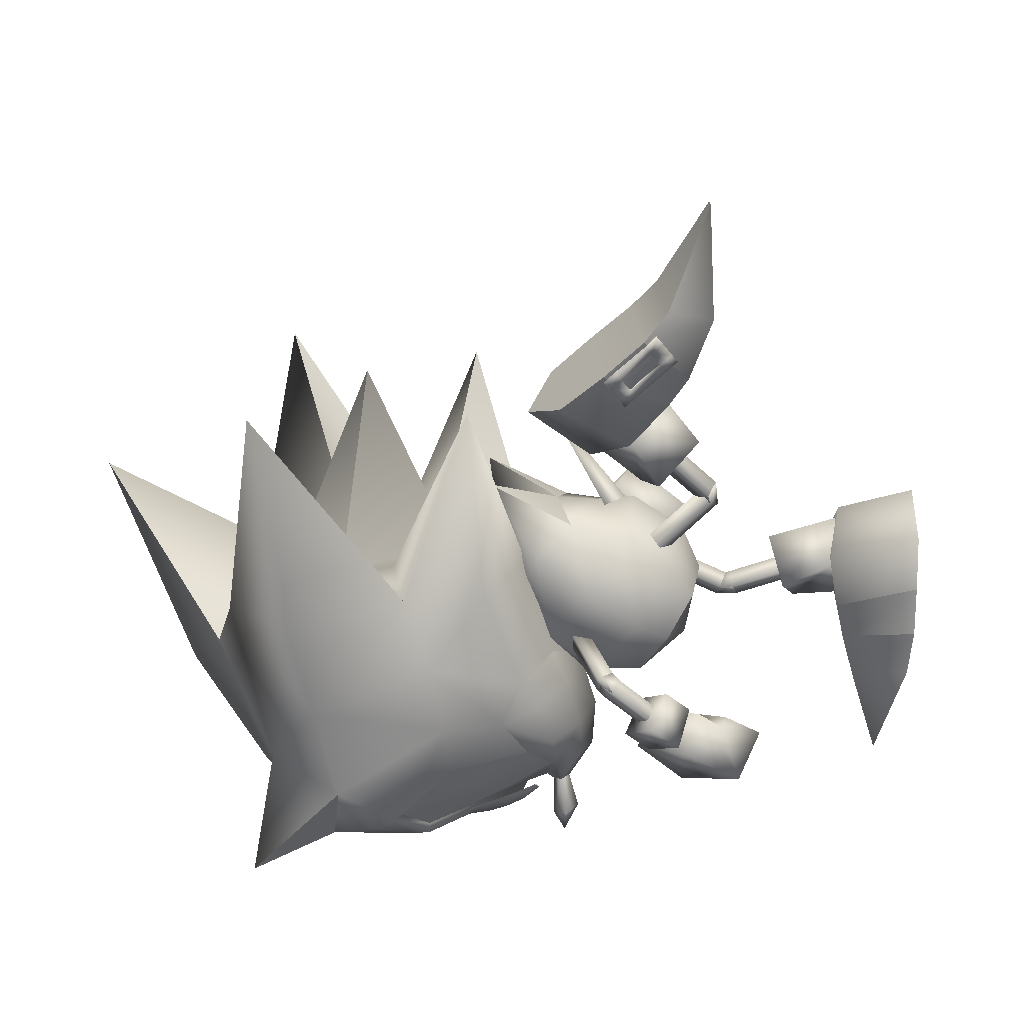
<metadata>
{"format":"obj","ext":"obj","renderer":"f3d","projection":"perspective","resolution":1024,"background":"white","views":[{"elev":-73.0,"azim":-179.4,"up":"+Z"}]}
</metadata>
<code>
v 0.5904 -2.348 -2.049
v 0.5572 -4.292 3.36
v 0.5578 -1.99 3.453
v 0.7362 -6.451 2.936
v 0.7768 -6.725 -1.514
v 1.903 -11.22 0.823
v 0.5612 0.3961 3.07
v 0.5778 1.794 0.4022
v 0.5909 0.05735 -1.942
v 0.5885 -4.623 -1.91
v 1.908 -11.25 0.3158
v 13.72 10.58 -6.555
v 15.81 9.669 -1.276
v 15.49 9.107 -6.751
v 12.91 12.28 -1.641
v 12.64 11.8 -6.065
v 10.71 16.13 -4.004
v 18.73 6.885 -3.896
v 17.37 7.612 -6.48
v 17.65 8.132 -1.492
v 14.04 11.11 -1.311
v 10.74 16.18 -3.5
v 4.217 -3.334 -1.425
v 3.851 -4.94 -1.182
v 3.616 -4.698 2.12
v 3.956 -3.211 2.205
v 11.67 8.753 -1.621
v 12.7 7.466 -1.408
v 11.63 8.564 -4.934
v 12.55 7.352 -5.045
v 3.223 -7.139 -0.6248
v 2.882 -6.917 1.86
v 4.585 -1.07 -1.484
v 4.011 0.9479 0.4797
v 4.308 -0.7586 2.027
v 10.41 11.31 -2.228
v 10.56 11.16 -4.737
v 14.22 5.748 -1.407
v 15.92 4.778 -3.516
v 14.24 5.533 -4.937
v 18.86 -12.71 -0.1259
v 22.17 -9.645 6.085
v 24.84 -12.31 4.883
v 18.74 -9.357 4.556
v 23.51 -13.66 2.918
v 22.36 -9.501 -6.156
v 24.99 -12.2 -4.933
v 18.88 -9.248 -4.729
v 23.61 -13.59 -3.044
v 19.81 -7.495 5.959
v 18.97 -5.579 5.833
v 16.32 -6.051 -0.08758
v 17.54 -4.789 3.388
v 31.13 -13.53 8.374
v 27.34 -10.4 7.139
v 27.96 -13.73 3.865
v 20 -7.354 -6.053
v 19.16 -5.441 -5.909
v 17.65 -4.708 -3.493
v 27.57 -10.24 -7.064
v 31.39 -13.33 -8.253
v 28.09 -13.64 -3.852
v 13.51 -6.077 -2.22
v 14.03 -6.843 -0.07219
v 12.29 -4.275 -3.085
v 11.09 -2.495 -2.159
v 10.6 -1.782 0.01386
v 11.12 -2.548 2.161
v 12.34 -4.349 3.026
v 13.54 -6.13 2.101
v 38.47 3.516 0.3731
v 32.91 -3.804 4.584
v 34.87 -6.189 0.2025
v 31.72 -11.36 0.09208
v 30.71 -9.646 4.147
v 24.34 -14.33 2.603
v 27.44 -14.45 -0.01143
v 25.81 -13.03 4.955
v 25.02 -12.61 5.127
v 23.53 -14.15 2.88
v 28.23 -6.175 8.014
v 23.05 -4.343 7.36
v 22.37 -7.26 7.168
v 32.17 -1.925 5.608
v 18.8 -0.4842 3.059
v 17.81 -2.973 -0.02795
v 20.53 -0.8875 7.18
v 24.14 -1.34 6.648
v 30.42 7.695 9.4
v 28.93 -2.024 8.428
v 27.33 -1.099 3.487
v 24.86 -0.5494 3.709
v 26.16 7.903 0.2312
v 29.89 -0.9128 0.1862
v 19.1 -13.19 -0.1278
v 20.63 -14.01 -0.1134
v 19.29 -1.623 0.01126
v 21.19 7.294 6.541
v 22.48 -0.2959 0.07704
v 22.55 2.003 2.78
v 23.42 -9.828 6.34
v 22.69 -14.78 -0.09013
v 33.05 -3.701 -4.181
v 30.84 -9.55 -3.951
v 24.42 -14.27 -2.719
v 25.97 -12.91 -4.992
v 25.18 -12.49 -5.178
v 23.62 -9.679 -6.376
v 23.62 -14.08 -3.016
v 28.48 -5.989 -7.812
v 22.6 -7.091 -7.175
v 23.28 -4.171 -7.277
v 32.34 -1.798 -5.183
v 18.9 -0.4127 -3.023
v 20.75 -0.7196 -7.096
v 24.35 -1.186 -6.461
v 29.19 -1.83 -8.106
v 30.7 7.909 -8.801
v 27.43 -1.02 -3.197
v 24.97 -0.4648 -3.484
v 21.39 7.444 -6.244
v 22.63 2.066 -2.568
v 17.8 -4.258 2.922
v 19.23 -1.979 2.779
v 18.46 -0.154 3.839
v 13.86 -3.339 4.201
v 15.53 -5.801 2.919
v 16.13 -1.799 4.203
v 17.32 1.746 0.009573
v 20.56 3.039 2.387
v 19.71 -3.039 -0.06572
v 18.47 -5.249 -0.08403
v 16.2 -6.787 -0.08679
v 15.67 1.615 0.01964
v 16.84 1.131 2.691
v 13.73 1.755 0.03497
v 14.45 0.6915 3.006
v 11.46 0.2116 0.03216
v 12.17 -0.8486 3.004
v 19.19 -1.91 -2.877
v 17.76 -4.185 -3.055
v 18.4 -0.05964 -3.88
v 20.53 3.098 -2.381
v 16.8 1.196 -2.679
v 14.41 0.7645 -2.971
v 12.13 -0.7756 -2.974
v 16.07 -1.695 -4.253
v 13.8 -3.235 -4.255
v 15.48 -5.728 -3.058
v 17.7 6.132 0.05984
v 14.88 0.9748 0.6267
v 14.87 0.9895 -0.5864
v 13.99 1.541 0.03342
v 8.988 -2.916 0.2765
v 8.703 -3.444 0.8454
v 9.1 -2.353 0.8708
v 9.25 -2.384 0.8941
v 9.39 -2.903 1.526
v 9.563 -2.939 0.3629
v 9.569 -2.952 0.3641
v 9.669 -3.49 0.9906
v 9.396 -2.916 1.527
v 9.257 -2.401 0.8957
v 8.815 -2.88 1.44
v 8.992 -2.906 0.2768
v 8.707 -3.436 0.8457
v 5.515 -1.621 -0.2806
v 8.819 -2.87 1.44
v 5.228 -2.152 0.2881
v 9.104 -2.34 0.871
v 5.342 -1.585 0.8824
v 5.627 -1.057 0.3137
v 9.656 -3.481 0.9884
v 10.11 3.062 -2.275
v 10.54 2.787 -1.631
v 10.93 2.251 -2.132
v 10.11 3.055 -2.274
v 10.55 2.779 -1.629
v 13.21 5.327 -2.342
v 10.49 2.519 -2.775
v 12.77 5.605 -2.988
v 10.93 2.242 -2.13
v 13.15 5.066 -3.488
v 13.59 4.791 -2.843
v 10.41 2.158 -2.689
v 10.85 2.687 -2.227
v 10.46 2.419 -1.543
v 9.974 1.956 -2.017
v 10.49 2.526 -2.776
v 10.4 2.148 -2.686
v 10.84 2.674 -2.224
v 10.45 2.409 -1.54
v 9.975 1.981 -2.023
v 13.84 -1.111 0.9428
v 13.97 -1.626 1.574
v 13.66 -1.075 2.106
v 13.53 -0.5593 1.474
v 13.31 -1.393 -1.421
v 13.75 -0.8672 -0.9586
v 13.69 -1.128 -2.104
v 14.13 -0.6024 -1.642
v 19.07 -12.86 -1.888
v 18.34 -12.28 -1.864
v 18.56 -12.07 -2.086
v 19.32 -12.31 -2.305
v 19.17 -12.65 -1.463
v 18.49 -12.25 -1.646
v 20.71 -13.51 -1.879
v 19.85 -13.24 -1.888
v 20.15 -12.61 -2.343
v 20.97 -12.94 -2.297
v 20.82 -13.28 -1.454
v 19.99 -12.99 -1.421
v 21.75 -13.68 -1.866
v 21.62 -13.28 -2.086
v 21.54 -13.46 -1.645
v 19.07 -12.95 1.636
v 18.29 -12.44 1.557
v 18.51 -12.11 1.789
v 19.26 -12.34 2.023
v 19.13 -12.65 1.17
v 18.44 -12.29 1.343
v 20.71 -13.51 1.694
v 19.89 -13.27 1.683
v 20.08 -12.64 2.078
v 20.9 -12.97 2.049
v 20.77 -13.3 1.24
v 19.95 -13 1.145
v 21.65 -13.61 1.685
v 21.49 -13.27 1.881
v 21.44 -13.44 1.403
v 17.58 -12.6 -0.1446
v 17.23 -12.51 0.1751
v 16.83 -12.42 -0.1543
v 17.24 -12.5 -0.4732
v 17.58 -10.42 2.934
v 17.9 -12.36 -0.1368
v 17.67 -10.35 -3.17
v 17.56 -8.793 4.723
v 16.3 -8.54 2.816
v 18.26 -6.866 5.265
v 16.88 -6.363 3.411
v 15.55 -8.597 -0.1296
v 17.34 -10.65 3.005
v 16.19 -10.46 1.614
v 15.71 -10.71 -0.1519
v 17.71 -8.68 -4.919
v 16.39 -8.471 -3.047
v 18.43 -6.74 -5.394
v 16.99 -6.28 -3.573
v 17.44 -10.58 -3.254
v 16.25 -10.42 -1.895
v 11.29 -5.011 -0.03043
v 17.14 -4.314 6.277
v 16.44 -4.456 6.019
v 16.27 -3.675 8.27
v 16.5 -5.168 6.273
v 15.58 -3.82 8.013
v 17.21 -5.035 6.496
v 15.63 -4.528 8.265
v 16.32 -4.383 8.522
v 17.3 -5.095 5.638
v 16.55 -5.204 5.729
v 17.19 -4.351 5.734
v 16.56 -5.208 5.728
v 17.3 -5.096 5.636
v 16.5 -5.166 6.271
v 17.19 -4.348 5.735
v 17.21 -5.035 6.496
v 17.14 -4.312 6.276
v 16.44 -4.454 6.017
v 16.71 -4.636 2.755
v 16.03 -4.798 3.147
v 16.56 -3.856 2.638
v 16.45 -4.465 5.859
v 16.45 -4.465 5.859
v 15.88 -4.015 3.011
v 15.11 -5.621 -5.103
v 14.68 -5.326 -5.653
v 13.05 -6.826 -5.166
v 15.41 -6.103 -5.612
v 13.49 -7.12 -4.624
v 15.02 -5.766 -6.155
v 13.78 -7.603 -5.122
v 13.35 -7.309 -5.664
v 15.71 -5.81 -5.433
v 15.66 -5.154 -5.79
v 14.98 -5.033 -5.475
v 15.66 -5.151 -5.79
v 15.72 -5.807 -5.436
v 15.41 -6.102 -5.609
v 14.98 -5.035 -5.473
v 15.02 -5.766 -6.155
v 15.11 -5.621 -5.1
v 14.68 -5.326 -5.649
v 16.71 -4.754 -3.192
v 16.77 -3.963 -3.273
v 16.17 -3.772 -2.782
v 15.01 -5.719 -5.155
v 15.01 -5.719 -5.154
v 16.11 -4.555 -2.685
v 19.76 -11.71 3.045
v 21.35 -10.55 5.203
v 19.86 -11.63 -3.242
v 21.51 -10.42 -5.321
v 6.745 -2.465 -1.067
v 5.958 -3.626 1.183
v 4.381 -1.236 -1.431
v 4.289 -0.9236 1.814
v 4.118 -3.221 0.3106
v 6.753 -1.142 1.914
v 7.306 -0.3846 0.2008
v 4.146 0.4537 0.3758
v 11.02 5.327 -3.589
v 12.05 4.924 -1.182
v 14.22 6.007 -1.478
v 14.15 5.666 -4.721
v 12.66 7.356 -3.146
v 13.53 3.133 -2.115
v 12.83 3.347 -3.928
v 15.46 4.995 -3.374
v 15.9 -2.009 9.478
v 13.91 -3.7 7.738
v 14.85 -1.288 10.31
v 13.98 -5.166 9.087
v 12.45 -3.144 8.413
v 15.97 -3.476 10.83
v 10.68 -3.933 10.7
v 13.77 -1.667 12.58
v 14.38 -0.9111 9.822
v 12.42 -2.354 8.349
v 13.21 0.2334 10.96
v 10.63 -1.46 9.247
v 16.78 -3.007 8.278
v 14.4 -3.133 8.079
v 15.62 -2.359 9.389
v 14.99 -3.377 7.611
v 15.12 -5.194 8.255
v 15.5 -3.968 10.45
v 14.28 -4.744 9.146
v 16.91 -4.826 8.924
v 13.68 -3.524 8.444
v 13.66 -3.644 9.22
v 13.37 -4.453 8.471
v 11.03 -3.618 10.4
v 11 -2.603 9.497
v 10.74 -3.549 9.503
v 11.99 -2.913 10.1
v 13.45 -4.453 9.374
v 12.94 -7.792 -2.918
v 10.97 -7.192 -5.285
v 9.834 -8.079 -4.811
v 13.71 -9.323 -3.942
v 11.96 -8.874 -2.035
v 11.74 -8.723 -6.309
v 11.47 -11.83 -2.011
v 9.079 -10.46 -5.268
v 11.27 -8.514 -1.868
v 9.633 -7.845 -4.092
v 7.969 -8.841 -3.633
v 9.848 -9.798 -0.7996
v 12.69 -7.795 -3.344
v 12.48 -6.215 -5.208
v 11.37 -7.218 -4.661
v 14.35 -8.213 -5.077
v 13.6 -6.972 -3.805
v 11.94 -8.636 -5.846
v 13.25 -9.214 -4.532
v 13.24 -7.457 -6.483
v 12.24 -8.963 -3.548
v 12.46 -8.355 -3.102
v 13.24 -8.937 -2.997
v 10.82 -10.24 -1.403
v 11.36 -11.28 -2.081
v 11.63 -10.79 -1.33
v 10.99 -10.23 -2.586
v 12.87 -9.531 -3.575
v 17.59 -14.41 -0.1658
v 16.99 -14.25 0.4464
v 17.08 -15.3 -0.1844
v 16.41 -13.99 -0.1793
v 17.01 -14.23 -0.7927
v 2.44 -4.852 2.722
v 2.44 -4.187 2.758
v 1.984 -4.196 2.921
v 2.44 -2.482 2.852
v 1.247 -4.21 3.184
v 1.984 -4.861 2.884
v 1.984 -2.491 3.014
v 2.441 -1.817 2.888
v 1.985 -1.826 3.051
v 1.248 -2.505 3.277
v 1.248 -1.84 3.314
v 0.7918 -1.849 3.476
v 0.7917 -2.514 3.44
v 0.7914 -4.884 3.31
v 1.247 -4.875 3.147
v 0.7915 -4.219 3.346
v 2.379 -4.843 2.552
v 1.923 -4.852 2.714
v 2.379 -4.178 2.588
v 2.38 -2.473 2.682
v 2.38 -1.808 2.718
v 1.924 -1.817 2.881
v 1.187 -1.831 3.143
v 0.7309 -1.84 3.306
v 0.7308 -2.505 3.27
v 0.7306 -4.21 3.176
v 0.7305 -4.875 3.14
v 1.186 -4.866 2.977
v 1.187 -4.201 3.014
v 1.923 -4.187 2.751
v 1.187 -2.496 3.107
v 1.924 -2.482 2.844
v 12.69 9.102 -5.734
v 12.18 9.527 -5.667
v 12.95 9.447 -5.95
v 13.99 8.011 -5.904
v 13.37 10.01 -6.3
v 12.44 9.873 -5.884
v 14.5 7.586 -5.97
v 14.25 8.357 -6.12
v 14.76 7.931 -6.187
v 14.68 8.915 -6.47
v 15.18 8.49 -6.536
v 14.94 9.261 -6.686
v 15.44 8.836 -6.753
v 13.13 10.78 -6.45
v 12.86 10.43 -6.233
v 13.63 10.35 -6.516
v 12.25 9.579 -5.506
v 12.51 9.925 -5.723
v 12.75 9.154 -5.573
v 14.06 8.063 -5.743
v 14.57 7.638 -5.809
v 14.83 7.984 -6.026
v 15.25 8.542 -6.375
v 15.51 8.888 -6.592
v 15 9.313 -6.525
v 13.7 10.4 -6.355
v 13.19 10.83 -6.289
v 12.93 10.48 -6.073
v 13.44 10.06 -6.139
v 13.02 9.499 -5.789
v 14.74 8.967 -6.309
v 14.32 8.409 -5.959
f 378 232 233
f 379 233 234
f 380 378 379
f 380 379 381
f 379 378 233
f 381 379 234
f 232 378 235
f 235 382 234
f 378 380 382
f 382 380 381
f 378 382 235
f 382 381 234
f 202 203 204
f 204 205 202
f 206 207 203
f 203 202 206
f 208 209 210
f 210 211 208
f 212 213 209
f 209 208 212
f 214 208 211
f 211 215 214
f 216 212 208
f 208 214 216
f 209 202 205
f 205 210 209
f 213 206 202
f 202 209 213
f 217 219 218
f 219 217 220
f 221 218 222
f 218 221 217
f 223 225 224
f 225 223 226
f 227 224 228
f 224 227 223
f 229 226 223
f 226 229 230
f 231 223 227
f 223 231 229
f 224 220 217
f 220 224 225
f 228 217 221
f 217 228 224
f 1 2 3
f 4 5 6
f 7 8 9
f 10 4 2
f 3 9 1
f 1 10 2
f 5 11 6
f 10 5 4
f 3 7 9
f 12 13 14
f 15 16 17
f 18 19 20
f 16 21 12
f 20 14 13
f 21 13 12
f 22 15 17
f 15 21 16
f 19 14 20
f 239 44 50
f 240 239 241
f 242 241 51
f 243 240 242
f 52 242 53
f 244 44 239
f 244 239 240
f 245 240 243
f 244 236 44
f 237 236 244
f 233 244 245
f 234 245 246
f 51 241 50
f 233 232 244
f 54 55 56
f 241 239 50
f 242 240 241
f 53 242 51
f 52 243 242
f 245 244 240
f 246 245 243
f 232 237 244
f 234 233 245
f 48 247 57
f 247 248 249
f 249 250 58
f 248 243 250
f 250 52 59
f 48 251 247
f 247 251 248
f 248 252 243
f 238 251 48
f 238 237 251
f 251 235 252
f 252 234 246
f 249 58 57
f 232 235 251
f 60 61 62
f 247 249 57
f 248 250 249
f 250 59 58
f 243 52 250
f 251 252 248
f 252 246 243
f 237 232 251
f 235 234 252
f 253 63 64
f 63 253 65
f 253 66 65
f 67 66 253
f 67 253 68
f 69 68 253
f 69 253 70
f 253 64 70
f 254 255 256
f 255 257 258
f 257 259 260
f 259 254 261
f 262 263 264
f 265 266 267
f 266 268 269
f 270 271 269
f 272 273 274
f 255 258 256
f 257 260 258
f 259 261 260
f 254 256 261
f 263 275 264
f 276 271 270
f 270 268 276
f 265 267 271
f 271 276 265
f 266 269 267
f 268 270 269
f 271 267 269
f 273 277 274
f 274 277 268
f 277 273 276
f 265 273 272
f 272 266 265
f 266 272 274
f 274 268 266
f 277 276 268
f 273 265 276
f 264 275 254
f 275 263 255
f 263 262 257
f 262 264 259
f 255 254 275
f 257 255 263
f 259 257 262
f 254 259 264
f 278 279 280
f 281 278 282
f 283 281 284
f 279 283 285
f 286 287 288
f 289 290 291
f 292 289 293
f 294 295 293
f 296 297 298
f 282 278 280
f 284 281 282
f 285 283 284
f 280 279 285
f 299 286 288
f 300 292 295
f 295 294 300
f 290 300 294
f 294 291 290
f 293 289 291
f 295 292 293
f 291 294 293
f 301 296 298
f 301 298 292
f 296 301 300
f 290 289 297
f 297 296 290
f 289 292 298
f 298 297 289
f 300 301 292
f 290 296 300
f 299 288 279
f 286 299 278
f 287 286 281
f 288 287 283
f 279 278 299
f 278 281 286
f 281 283 287
f 283 279 288
f 236 237 41
f 41 302 236
f 42 303 43
f 44 303 42
f 302 45 43
f 236 302 44
f 45 302 41
f 303 302 43
f 303 44 302
f 41 237 238
f 238 304 41
f 305 46 47
f 305 48 46
f 49 304 47
f 304 238 48
f 304 49 41
f 304 305 47
f 48 305 304
f 306 307 308
f 307 309 310
f 311 312 309
f 312 306 313
f 312 311 306
f 308 310 313
f 23 24 1
f 3 25 26
f 26 25 23
f 307 310 308
f 312 313 309
f 306 308 313
f 311 307 306
f 310 309 313
f 24 10 1
f 3 2 25
f 25 24 23
f 314 315 316
f 317 314 318
f 319 320 317
f 315 319 321
f 320 319 315
f 318 316 321
f 27 28 13
f 29 14 30
f 29 30 28
f 318 314 316
f 321 319 317
f 316 315 321
f 314 320 315
f 317 318 321
f 21 27 13
f 12 14 29
f 27 29 28
f 317 320 314
f 307 311 309
f 322 323 324
f 323 325 326
f 325 327 328
f 327 322 329
f 330 331 332
f 327 325 322
f 331 330 326
f 333 331 328
f 332 333 329
f 330 332 324
f 334 335 336
f 337 338 335
f 338 339 340
f 341 334 339
f 336 335 339
f 341 338 334
f 323 326 324
f 325 328 326
f 327 329 328
f 322 324 329
f 331 333 332
f 325 323 322
f 330 324 326
f 331 326 328
f 333 328 329
f 332 329 324
f 338 340 335
f 334 336 339
f 335 340 339
f 338 337 334
f 342 343 344
f 345 346 347
f 347 346 344
f 346 348 342
f 348 345 343
f 345 347 349
f 345 348 346
f 343 349 344
f 346 342 344
f 348 343 342
f 345 349 343
f 347 344 349
f 337 335 334
f 341 339 338
f 350 351 352
f 353 350 354
f 355 353 356
f 351 355 357
f 358 359 360
f 353 355 351
f 359 358 354
f 358 361 356
f 361 360 357
f 360 359 352
f 362 363 364
f 365 366 362
f 367 365 368
f 363 369 367
f 362 364 367
f 365 369 363
f 354 350 352
f 356 353 354
f 357 355 356
f 352 351 357
f 361 358 360
f 350 353 351
f 352 359 354
f 354 358 356
f 356 361 357
f 357 360 352
f 368 365 362
f 364 363 367
f 368 362 367
f 366 365 363
f 370 371 372
f 373 374 375
f 373 375 372
f 376 373 371
f 374 376 370
f 375 374 377
f 376 374 373
f 377 370 372
f 371 373 372
f 370 376 371
f 377 374 370
f 372 375 377
f 362 366 363
f 367 369 365
f 24 31 10
f 1 9 23
f 2 32 25
f 26 7 3
f 25 32 24
f 23 33 26
f 32 4 6
f 11 31 6
f 11 5 31
f 34 7 35
f 9 34 33
f 35 33 34
f 31 5 10
f 9 33 23
f 2 4 32
f 26 35 7
f 32 31 24
f 33 35 26
f 31 32 6
f 34 8 7
f 9 8 34
f 36 27 21
f 20 13 28
f 37 12 29
f 19 30 14
f 37 29 27
f 38 28 30
f 16 37 17
f 36 22 17
f 15 22 36
f 19 39 40
f 39 20 38
f 38 40 39
f 15 36 21
f 38 20 28
f 16 12 37
f 40 30 19
f 36 37 27
f 40 38 30
f 37 36 17
f 18 39 19
f 18 20 39
f 383 384 385
f 384 386 385
f 385 387 388
f 389 390 391
f 392 389 393
f 394 395 392
f 387 396 397
f 392 395 398
f 399 383 400
f 401 384 399
f 402 386 401
f 403 390 402
f 404 391 403
f 405 393 404
f 406 394 405
f 407 395 406
f 408 398 407
f 409 396 408
f 410 397 409
f 400 388 410
f 411 387 412
f 413 392 411
f 414 389 413
f 412 385 414
f 399 400 401
f 401 412 402
f 402 414 403
f 404 414 405
f 405 413 406
f 409 408 410
f 410 411 400
f 413 411 408
f 385 388 383
f 386 389 385
f 387 397 388
f 389 386 390
f 389 391 393
f 392 393 394
f 387 398 396
f 398 387 392
f 383 388 400
f 384 383 399
f 386 384 401
f 390 386 402
f 391 390 403
f 393 391 404
f 394 393 405
f 395 394 406
f 398 395 407
f 396 398 408
f 397 396 409
f 388 397 410
f 387 385 412
f 392 387 411
f 389 392 413
f 385 389 414
f 400 412 401
f 412 414 402
f 414 404 403
f 414 413 405
f 413 407 406
f 408 411 410
f 411 412 400
f 408 407 413
f 415 416 417
f 418 415 417
f 419 417 420
f 421 422 423
f 422 424 425
f 426 427 424
f 428 419 429
f 426 424 430
f 416 431 432
f 415 433 431
f 418 434 433
f 421 435 434
f 423 436 435
f 425 437 436
f 427 438 437
f 426 439 438
f 430 440 439
f 428 441 440
f 429 442 441
f 420 432 442
f 419 443 444
f 424 445 443
f 422 446 445
f 417 444 446
f 432 431 433
f 444 433 434
f 446 434 435
f 446 436 437
f 445 437 438
f 440 441 442
f 443 442 432
f 443 445 440
f 420 417 416
f 422 418 417
f 429 419 420
f 418 422 421
f 423 422 425
f 425 424 427
f 430 419 428
f 419 430 424
f 420 416 432
f 416 415 431
f 415 418 433
f 418 421 434
f 421 423 435
f 423 425 436
f 425 427 437
f 427 426 438
f 426 430 439
f 430 428 440
f 428 429 441
f 429 420 442
f 417 419 444
f 419 424 443
f 424 422 445
f 422 417 446
f 444 432 433
f 446 444 434
f 436 446 435
f 445 446 437
f 439 445 438
f 443 440 442
f 444 443 432
f 439 440 445
f 71 72 73
f 56 74 75
f 76 77 56
f 78 76 56
f 79 78 55
f 45 80 79
f 42 43 79
f 81 55 75
f 81 82 83
f 83 55 81
f 50 83 82
f 82 51 50
f 50 44 42
f 72 75 74
f 84 81 75
f 85 53 51
f 85 86 53
f 87 82 88
f 89 90 84
f 89 88 90
f 91 84 72
f 91 89 84
f 92 88 91
f 93 91 94
f 54 75 55
f 54 56 75
f 95 45 41
f 76 80 95
f 95 96 76
f 94 91 72
f 86 52 53
f 85 97 86
f 98 85 87
f 98 87 88
f 55 78 56
f 99 97 85
f 99 92 91
f 51 82 87
f 77 74 56
f 43 45 79
f 73 72 74
f 72 84 75
f 84 90 81
f 87 85 51
f 80 45 95
f 81 90 88
f 88 82 81
f 88 92 98
f 92 100 98
f 92 99 100
f 101 55 83
f 83 42 101
f 50 42 83
f 76 78 79
f 79 80 76
f 102 76 96
f 102 77 76
f 103 71 73
f 74 62 104
f 77 105 62
f 105 106 62
f 107 46 108
f 108 60 107
f 109 49 107
f 47 46 107
f 60 110 104
f 110 60 111
f 111 112 110
f 111 57 112
f 58 112 57
f 48 57 46
f 104 103 74
f 110 113 104
f 59 114 58
f 86 114 59
f 112 115 116
f 117 118 113
f 116 118 117
f 113 119 103
f 118 119 113
f 116 120 119
f 119 93 94
f 104 61 60
f 62 61 104
f 49 95 41
f 105 96 95
f 95 109 105
f 119 94 103
f 52 86 59
f 97 114 86
f 114 121 115
f 115 121 116
f 106 60 62
f 97 99 114
f 120 99 119
f 112 58 115
f 74 77 62
f 49 47 107
f 103 73 74
f 113 103 104
f 117 113 110
f 114 115 58
f 49 109 95
f 110 112 116
f 116 117 110
f 120 116 121
f 122 120 121
f 99 120 122
f 108 46 111
f 111 60 108
f 46 57 111
f 105 109 107
f 107 106 105
f 105 102 96
f 77 102 105
f 101 42 79
f 79 55 101
f 106 107 60
f 123 124 125
f 126 127 128
f 69 70 126
f 129 130 131
f 123 132 131
f 127 133 123
f 70 64 127
f 129 134 135
f 136 137 134
f 138 139 136
f 67 68 138
f 137 128 135
f 139 126 137
f 68 69 139
f 125 130 135
f 131 124 123
f 125 128 123
f 131 130 124
f 125 124 130
f 140 141 142
f 143 129 131
f 132 141 131
f 134 129 144
f 144 145 134
f 145 146 136
f 146 66 138
f 142 147 144
f 147 148 145
f 143 142 144
f 140 131 141
f 147 142 141
f 143 131 140
f 140 142 143
f 64 149 133
f 133 141 132
f 141 148 147
f 149 65 148
f 65 146 148
f 127 123 128
f 70 127 126
f 133 132 123
f 64 133 127
f 137 135 134
f 139 137 136
f 68 139 138
f 128 125 135
f 126 128 137
f 69 126 139
f 145 136 134
f 146 138 136
f 66 67 138
f 147 145 144
f 148 146 145
f 64 63 149
f 133 149 141
f 141 149 148
f 149 63 65
f 65 66 146
f 150 151 152
f 150 153 151
f 150 152 153
f 154 155 156
f 157 158 159
f 160 161 154
f 161 162 155
f 162 163 164
f 163 160 156
f 155 164 156
f 165 166 167
f 166 168 169
f 168 170 171
f 170 165 172
f 158 173 159
f 174 175 176
f 177 178 179
f 180 177 181
f 182 180 183
f 178 182 184
f 185 186 187
f 174 188 175
f 189 190 174
f 176 191 189
f 175 192 176
f 189 174 176
f 181 177 179
f 183 180 181
f 184 182 183
f 179 178 184
f 193 185 187
f 169 172 167
f 194 195 160
f 195 196 161
f 196 197 162
f 197 194 163
f 160 195 161
f 161 196 162
f 162 197 163
f 163 194 160
f 161 155 154
f 162 164 155
f 163 156 164
f 160 154 156
f 198 199 192
f 200 198 188
f 201 200 190
f 199 201 191
f 188 198 192
f 190 200 188
f 191 201 190
f 192 199 191
f 188 192 175
f 190 188 174
f 191 190 189
f 192 191 176
f 159 173 165
f 158 157 168
f 157 159 170
f 165 173 166
f 166 158 168
f 168 157 170
f 170 159 165
f 173 158 166
f 193 187 178
f 185 193 177
f 186 185 180
f 187 186 182
f 178 177 193
f 177 180 185
f 180 182 186
f 182 178 187
f 166 169 167
f 168 171 169
f 170 172 171
f 165 167 172
f 169 171 172
f 94 72 71
f 88 89 91
f 93 99 91
f 100 99 85
f 98 100 85
f 103 94 71
f 118 116 119
f 99 93 119
f 99 122 114
f 122 121 114
f 130 129 135
f 129 143 144

</code>
